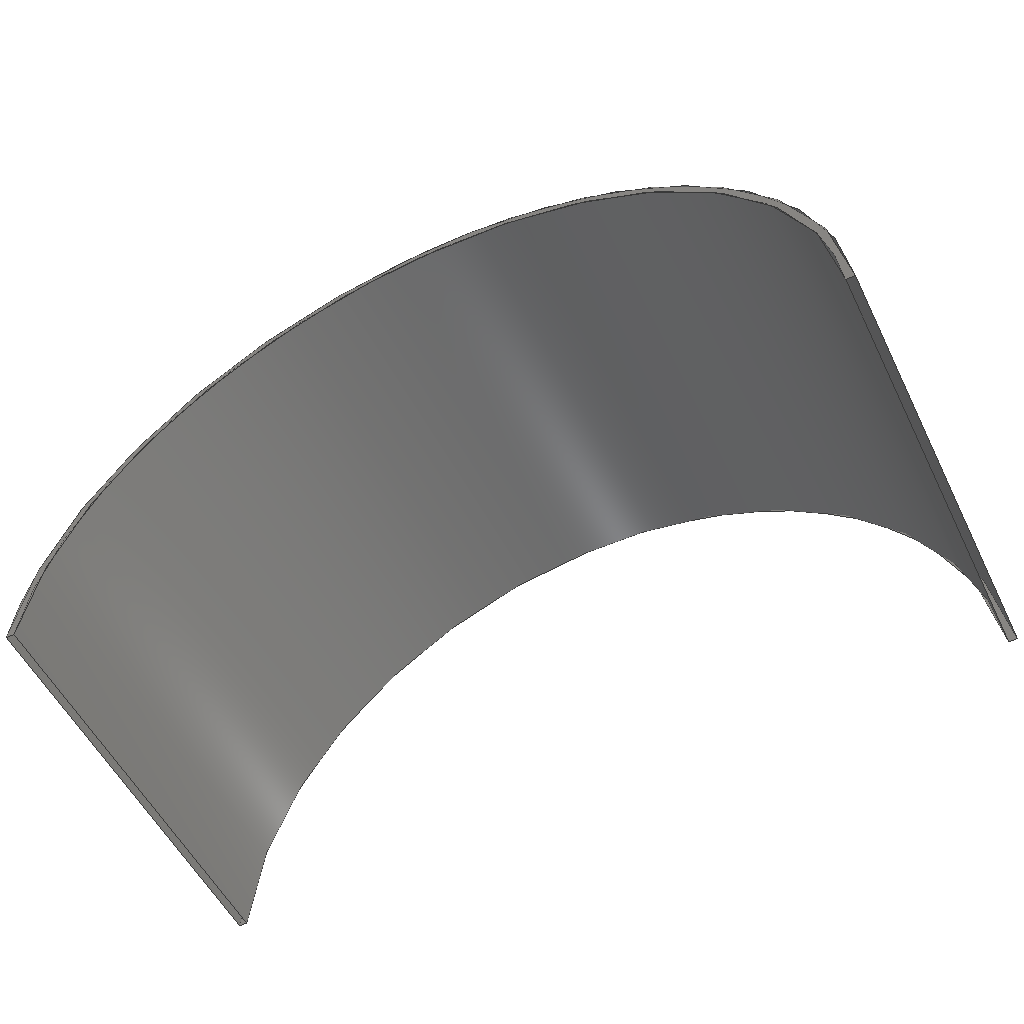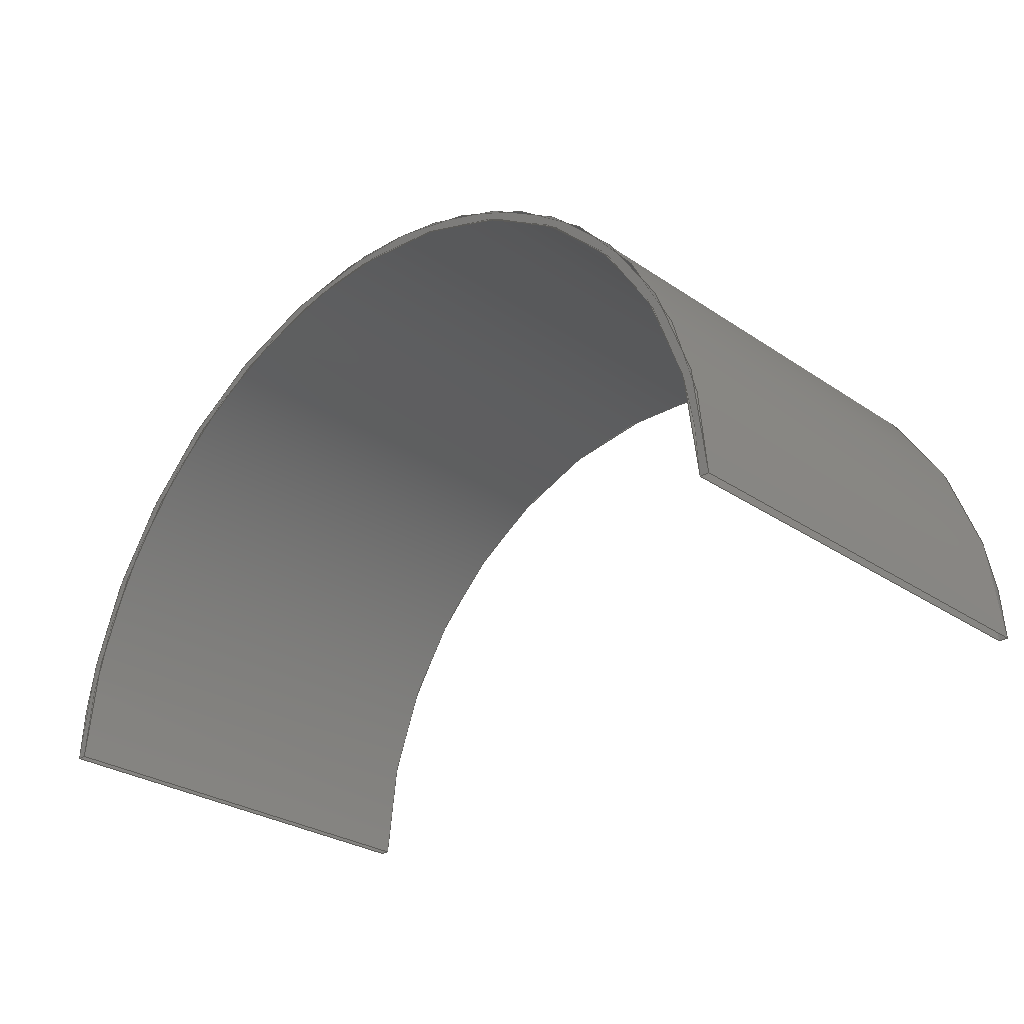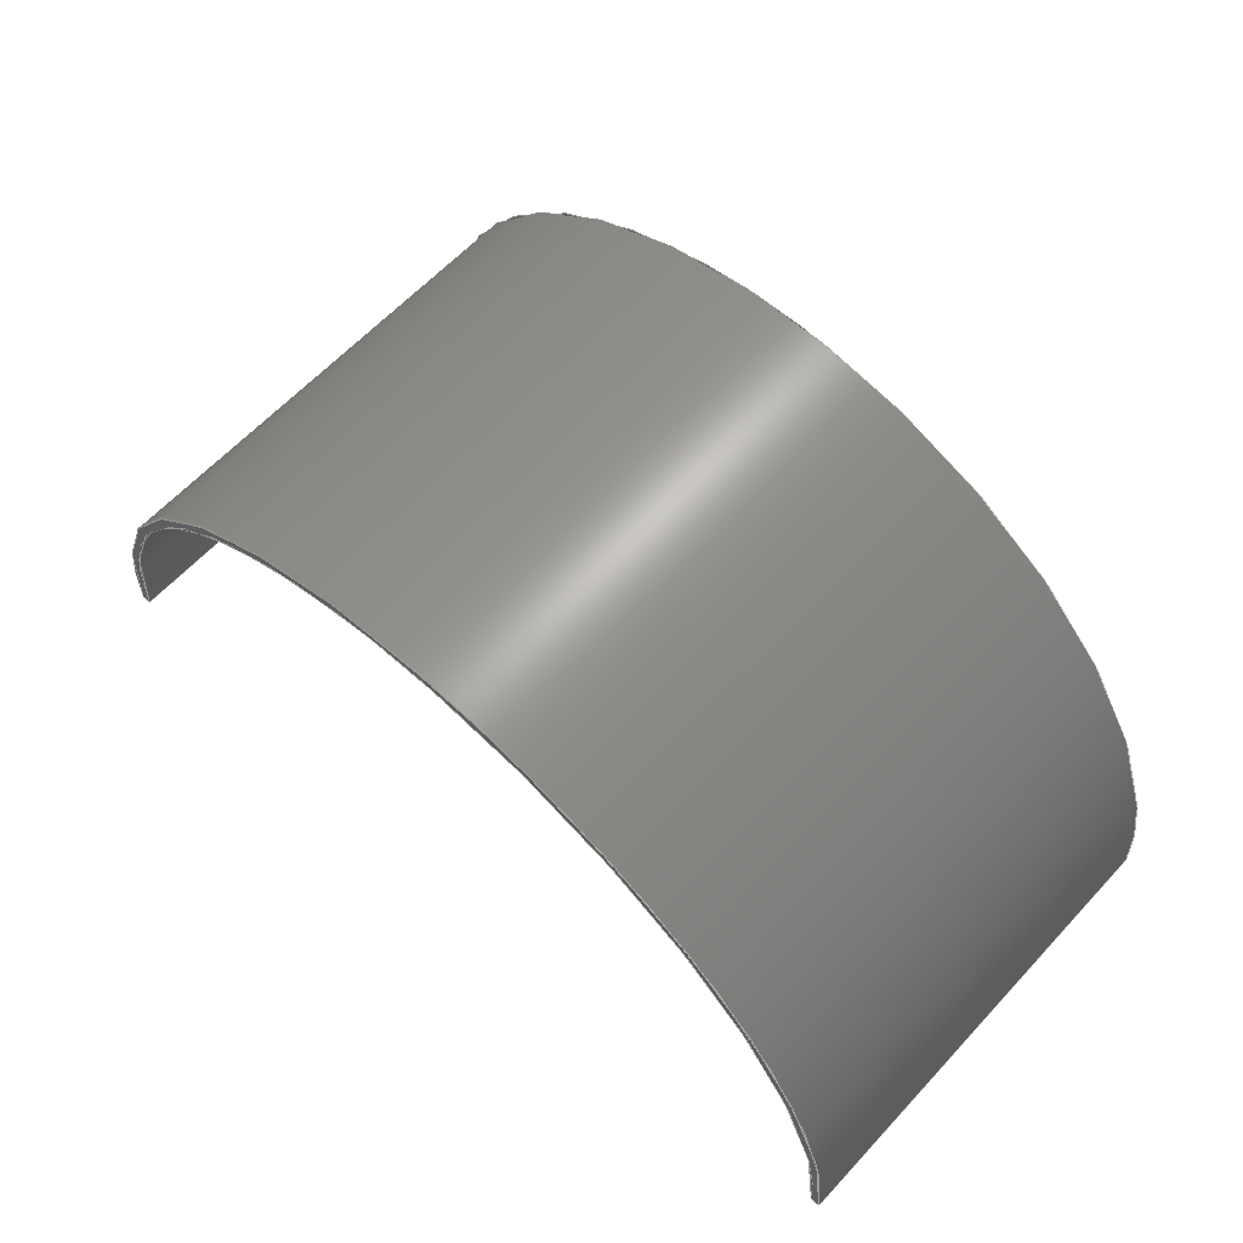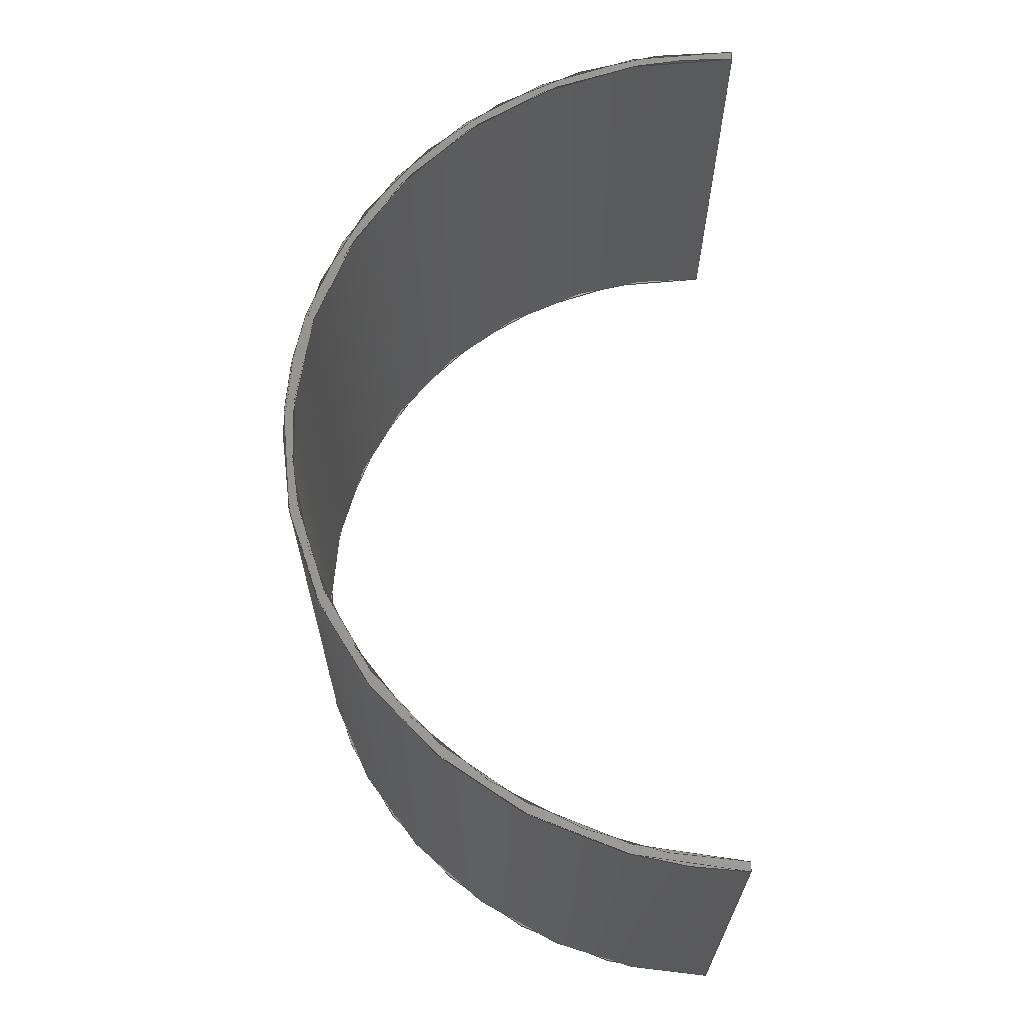
<metadata>
{"format":"iges","ext":"iges","renderer":"f3d","projection":"perspective","resolution":1024,"background":"white","views":[{"elev":-56.1,"azim":-153.5,"up":"+Z"},{"elev":-28.8,"azim":44.7,"up":"+Z"},{"elev":63.3,"azim":-137.1,"up":"+Z"},{"elev":65.2,"azim":91.6,"up":"+Y"}]}
</metadata>
<code>

1H,,1H;,,
52HC:\Data\git\sand-report\data\iges\arc_r5_l5_d1iges,
26HRhinoceros ( Aug 11 2021 ),31HTrout Lake IGES 012 Aug 11 2021,
32,38,6,308,15,
,
1D0,2,2HMM,1,0.254D0,13H2.211e+05,
0.001D0,
5.1D0,
,
,
10,0,13H2.211e+05;
     314       1       0       0       0       0       0       000000200
     314       0       1       1       0       0       0   COLOR       0
     406       2       0       0       1       0       0       000000300
     406       0      -1       1       3       0       0LEVELDEF       0
     128       3       0       0       1       0       0       000010000
     128       0      -1       4       8       0       0   Shell       0
     126       7       0       0       1       0       0       000010000
     126       0      -1       8       2       0       0   Shell       1
     126      15       0       0       1       0       0       000010500
     126       0      -1       9       2       0       0   Shell       1
     126      24       0       0       1       0       0       000010000
     126       0      -1       4       1       0       0   Shell       2
     126      28       0       0       1       0       0       000010500
     126       0      -1       4       1       0       0   Shell       2
     126      32       0       0       1       0       0       000010000
     126       0      -1       9       2       0       0   Shell       3
     126      41       0       0       1       0       0       000010500
     126       0      -1      10       2       0       0   Shell       3
     126      51       0       0       1       0       0       000010000
     126       0      -1       3       1       0       0   Shell       4
     126      54       0       0       1       0       0       000010500
     126       0      -1       3       1       0       0   Shell       4
     141      57       0       0       1       0       0       000010000
     141       0      -1       1       0       0       0   Shell       1
     143      58       0       0       1       0       0       000000000
     143       0      -1       1       0       0       0   Shell       1
     128      59       0       0       1       0       0       000010000
     128       0      -1       5       8       0       0   Shell       0
     126      64       0       0       1       0       0       000010000
     126       0      -1      10       2       0       0   Shell       1
     126      74       0       0       1       0       0       000010500
     126       0      -1      10       2       0       0   Shell       1
     126      84       0       0       1       0       0       000010000
     126       0      -1       3       1       0       0   Shell       2
     126      87       0       0       1       0       0       000010500
     126       0      -1       3       1       0       0   Shell       2
     126      90       0       0       1       0       0       000010000
     126       0      -1       8       2       0       0   Shell       3
     126      98       0       0       1       0       0       000010500
     126       0      -1       8       2       0       0   Shell       3
     126     106       0       0       1       0       0       000010000
     126       0      -1       4       1       0       0   Shell       4
     126     110       0       0       1       0       0       000010500
     126       0      -1       4       1       0       0   Shell       4
     141     114       0       0       1       0       0       000010000
     141       0      -1       1       0       0       0   Shell       1
     143     115       0       0       1       0       0       000000000
     143       0      -1       1       0       0       0   Shell       2
     128     116       0       0       1       0       0       000010000
     128       0      -1      18       0       0       0   Shell       0
     126     134       0       0       1       0       0       000010000
     126       0      -1       3       1       0       0   Shell       1
     126     137       0       0       1       0       0       000010500
     126       0      -1       3       1       0       0   Shell       1
     126     140       0       0       1       0       0       000010000
     126       0      -1       8       2       0       0   Shell       2
     126     148       0       0       1       0       0       000010500
     126       0      -1       4       1       0       0   Shell       2
     126     152       0       0       1       0       0       000010000
     126       0      -1       3       1       0       0   Shell       3
     126     155       0       0       1       0       0       000010500
     126       0      -1       3       1       0       0   Shell       3
     126     158       0       0       1       0       0       000010000
     126       0      -1       8       2       0       0   Shell       4
     126     166       0       0       1       0       0       000010500
     126       0      -1       4       1       0       0   Shell       4
     141     170       0       0       1       0       0       000010000
     141       0      -1       1       0       0       0   Shell       1
     143     171       0       0       1       0       0       000000000
     143       0      -1       1       0       0       0   Shell       3
     128     172       0       0       1       0       0       000010000
     128       0      -1      21       8       0       0   Shell       0
     126     193       0       0       1       0       0       000010000
     126       0      -1      10       2       0       0   Shell       1
     126     203       0       0       1       0       0       000010500
     126       0      -1       4       1       0       0   Shell       1
     126     207       0       0       1       0       0       000010000
     126       0      -1       3       1       0       0   Shell       2
     126     210       0       0       1       0       0       000010500
     126       0      -1       3       1       0       0   Shell       2
     126     213       0       0       1       0       0       000010000
     126       0      -1       9       2       0       0   Shell       3
     126     222       0       0       1       0       0       000010500
     126       0      -1       4       1       0       0   Shell       3
     126     226       0       0       1       0       0       000010000
     126       0      -1       3       1       0       0   Shell       4
     126     229       0       0       1       0       0       000010500
     126       0      -1       3       1       0       0   Shell       4
     141     232       0       0       1       0       0       000010000
     141       0      -1       1       0       0       0   Shell       1
     143     233       0       0       1       0       0       000000000
     143       0      -1       1       0       0       0   Shell       4
314,0,0,0,20HRGB(   0,   0,   0 );                         0000001
406,2,1,15Hデフォルト;                                      0000003P      2
128,1,1,1,1,0,0,1,0,0,-5.1D0,-5.1D0,5.1D0,5.1D0,-10.1D0,-10.1D0, 0000005
0.1D0,0.1D0,1D0,1D0,1D0,1D0,-5.1D0,0D0,5.1D0,-5.1D0,   0000005
0D0,-5.1D0,5.1D0,0D0,5.1D0,5.1D0,0D0,-5.1D0,-5.1D0,5.1D0,  0000005
-10.1D0,0.1D0;                                                   0000005
126,4,2,1,0,0,0,-6.283D0,-6.283D0,       0000007
-6.283D0,-4.712D0,-4.712D0,    0000007
-3.142D0,-3.142D0,-3.142D0,  0000007
1D0,0.7071D0,1D0,0.7071D0,1D0,     0000007
5D0,0D0,0D0,5D0,0D0,5D0, 0000007
1.416D-15,0D0,5D0,-5D0,0D0,    0000007
5D0,-5D0,0D0,2.833D-15,-6.283D0,   0000007
-3.142D0,0D0,1D0,0D0;                          0000007
126,4,2,1,0,0,0,-6.283D0,-6.283D0,       0000009
-6.283D0,-4.712D0,-4.712D0,    0000009
-3.142D0,-3.142D0,-3.142D0,  0000009
1D0,0.7071D0,1D0,0.7071D0,1D0,      0000009
0D0,0D0,0D0,-5D0,-1.256D-15,0D0,            0000009
-5D0,-5D0,0D0,                 0000009
-5D0,-10D0,0D0,                 0000009
-5.385D-15,-10D0,0D0,-6.283D0,       0000009
-3.142D0,0D0,0D0,1D0;                          0000009
126,1,1,1,0,1,0,-5D0,-5D0,-4.9D0,              0000011
-4.9D0,1D0,1D0,-5D0,0D0,                   0000011
1.914D-15,-4.9D0,0D0,6.685D-16,-5D0, 0000011
-4.9D0,0D0,0D0,1D0;                          0000011
126,1,1,1,0,1,0,-5D0,-5D0,-4.9D0,              0000013
-4.9D0,1D0,1D0,-5.385D-15,-10D0, 0000013
0D0,-1.337D-15,-9.9D0,0D0,-5D0,  0000013
-4.9D0,0D0,0D0,1D0;                          0000013
126,4,2,1,0,0,0,3.142D0,3.142D0,         0000015
3.142D0,4.712D0,4.712D0,       0000015
6.283D0,6.283D0,6.283D0,     0000015
1D0,0.7071D0,1D0,0.7071D0,1D0,     0000015
-4.9D0,0D0,6.685D-16,-4.9D0,0D0,                 0000015
4.9D0,-1.372D-15,0D0,                0000015
4.9D0,4.9D0,0D0,                   0000015
4.9D0,4.9D0,0D0,9.865D-18,           0000015
3.142D0,6.283D0,0D0,1D0,0D0;       0000015
126,4,2,1,0,0,0,3.142D0,3.142D0,         0000017
3.142D0,4.712D0,4.712D0,       0000017
6.283D0,6.283D0,6.283D0,     0000017
1D0,0.7071D0,1D0,0.7071D0,1D0,     0000017
-1.337D-15,-9.9D0,0D0,               0000017
-4.9D0,-9.9D0,0D0,-4.9D0,          0000017
-5D0,0D0,-4.9D0,                 0000017
-0.1D0,0D0,-9.865D-18,             0000017
-0.1D0,0D0,3.142D0,                0000017
6.283D0,-0D0,-0D0,-1D0;                        0000017
126,1,1,1,0,1,0,4.9D0,4.9D0,5D0,5D0,1D0,1D0,4.9D0,0D0, 0000019
9.865D-18,5D0,0D0,0D0,4.9D0,5D0,0D0,0D0, 0000019
1D0;                                                           0000019
126,1,1,1,0,1,0,4.9D0,4.9D0,5D0,5D0,1D0,1D0,             0000021
-9.865D-18,-0.1D0,0D0,0D0,0D0, 0000021
0D0,4.9D0,5D0,0D0,0D0,1D0;                             0000021
141,1,3,5,4,7,1,1,9,11,1,1,13,15,1,1,17,19,1,1,21;               0000023
143,1,5,1,23;                                                    0000025
128,1,1,1,1,0,0,1,0,0,-5.1D0,-5.1D0, 0000027
5.1D0,5.1D0,-10.1D0,-10.1D0,0.1D0,   0000027
0.1D0,1D0,1D0,1D0,1D0,-5.1D0,5D0,-5.1D0,-5.1D0,5D0,  0000027
5.1D0,5.1D0,5D0,-5.1D0,5.1D0,5D0,5.1D0,-5.1D0, 0000027
5.1D0,-10.1D0,0.1D0;                               0000027
126,4,2,1,0,0,0,-6.283D0,-6.283D0,       0000029
-6.283D0,-4.712D0,-4.712D0,    0000029
-3.142D0,-3.142D0,-3.142D0,  0000029
1D0,0.7071D0,1D0,0.7071D0,1D0,     0000029
4.9D0,5D0,9.865D-18,4.9D0,           0000029
5D0,4.9D0,-1.372D-15,  0000029
5D0,4.9D0,-4.9D0,    0000029
5D0,4.9D0,-4.9D0,    0000029
5D0,6.685D-16,-6.283D0,  0000029
-3.142D0,-0D0,-1D0,-0D0;                       0000029
126,4,2,1,0,0,0,-6.283D0,-6.283D0,       0000031
-6.283D0,-4.712D0,-4.712D0,    0000031
-3.142D0,-3.142D0,-3.142D0,  0000031
1D0,0.7071D0,1D0,0.7071D0,1D0,     0000031
-1.215D-15,-0.1D0,0D0,             0000031
4.9D0,-0.1D0,0D0,                0000031
4.9D0,-5D0,0D0,                  0000031
4.9D0,-9.9D0,0D0,                  0000031
-1.847D-15,-9.9D0,0D0,-6.283D0,        0000031
-3.142D0,-0D0,-0D0,-1D0;                       0000031
126,1,1,1,0,1,0,9.9D0,9.9D0,10D0,10D0,1D0,1D0,-4.9D0,    0000033
5D0,6.685D-16,-5D0,5D0,0D0,9.9D0,10D0,     0000033
0D0,0D0,1D0;                                               0000033
126,1,1,1,0,1,0,9.9D0,9.9D0,10D0,10D0,1D0,1D0,           0000035
-1.847D-15,-9.9D0,0D0,-1.837D-15,       0000035
-10D0,0D0,9.9D0,10D0,0D0,0D0,1D0;                    0000035
126,4,2,1,0,0,0,3.142D0,3.142D0,         0000037
3.142D0,4.712D0,4.712D0,       0000037
6.283D0,6.283D0,6.283D0,     0000037
1D0,0.7071D0,1D0,0.7071D0,1D0,     0000037
-5D0,5D0,0D0,-5D0,5D0,5D0,-3.062D-16,    0000037
5D0,5D0,5D0,5D0,5D0,5D0,5D0,         0000037
-9.861D-32,3.142D0,6.283D0,  0000037
-0D0,-1D0,-0D0;                                            0000037
126,4,2,1,0,0,0,3.142D0,3.142D0,         0000039
3.142D0,4.712D0,4.712D0,       0000039
6.283D0,6.283D0,6.283D0,     0000039
1D0,0.7071D0,1D0,0.7071D0,1D0,     0000039
-1.837D-15,-10D0,0D0,5D0,-10D0, 0000039
0D0,5D0,-5D0,0D0,            0000039
5D0,-1.256D-15,0D0,0D0,0D0,     0000039
0D0,3.142D0,6.283D0,0D0,0D0,1D0; 0000039
126,1,1,1,0,1,0,-3.608D-16,-3.608D-16,   0000041
0.1D0,0.1D0,1D0,1D0,5D0,   0000041
5D0,7.348D-16,4.9D0,5D0,9.865D-18,   0000041
-3.608D-16,0.1D0,0D0,0D0,1D0;  0000041
126,1,1,1,0,1,0,-3.608D-16,-3.608D-16,   0000043
0.1D0,0.1D0,1D0,1D0,0D0,   0000043
0D0,0D0,-1.215D-15,-0.1D0,0D0, 0000043
-3.608D-16,0.1D0,0D0,0D0,1D0;  0000043
141,1,3,27,4,29,1,1,31,33,1,1,35,37,1,1,39,41,1,1,43;            0000045
143,1,27,1,45;                                                   0000047
128,8,1,2,1,1,0,0,0,0,0D0,0D0,0D0,1.571D0,     0000049
1.571D0,3.142D0,3.142D0,     0000049
4.712D0,4.712D0,6.283D0,       0000049
6.283D0,6.283D0,0D0,0D0,5D0,5D0, 0000049
1D0,0.7071D0,1D0,0.7071D0,1D0,     0000049
0.7071D0,1D0,0.7071D0,1D0,1D0,     0000049
0.7071D0,1D0,0.7071D0,1D0,           0000049
0.7071D0,1D0,0.7071D0,1D0,5D0,     0000049
0D0,0D0,5D0,0D0,-5D0,3.062D-16,0D0,      0000049
-5D0,-5D0,0D0,-5D0,-5D0,0D0,           0000049
-6.123D-16,-5D0,0D0,5D0,         0000049
-9.185D-16,0D0,5D0,5D0,0D0,    0000049
5D0,5D0,0D0,0D0,5D0,5D0,0D0,5D0,5D0,-5D0,    0000049
3.062D-16,5D0,-5D0,-5D0,5D0,   0000049
-5D0,-5D0,5D0,-6.123D-16,-5D0,5D0,         0000049
5D0,-9.185D-16,5D0,5D0,          0000049
5D0,5D0,5D0,5D0,5D0,0D0,0D0,         0000049
6.283D0,0D0,5D0;                                 0000049
126,1,1,1,0,1,0,-5D0,-5D0,-0D0,-0D0,1D0,1D0,-5D0,  0000051
5D0,0D0,-5D0,0D0,1.914D-15,-5D0,-0D0,    0000051
0D0,0D0,1D0;                                               0000051
126,1,1,1,0,1,0,-5D0,-5D0,0D0,0D0,1D0,1D0,           0000053
3.142D0,5D0,0D0,3.142D0,0D0,0D0, 0000053
-5D0,0D0,0D0,0D0,1D0;                                  0000053
126,4,2,1,0,0,0,3.142D0,3.142D0,         0000055
3.142D0,4.712D0,4.712D0,       0000055
6.283D0,6.283D0,6.283D0,     0000055
1D0,0.7071D0,1D0,0.7071D0,1D0,     0000055
-5D0,0D0,2.833D-15,-5D0,0D0,   0000055
5D0,1.416D-15,0D0,5D0,5D0,     0000055
0D0,5D0,5D0,0D0,0D0,3.142D0, 0000055
6.283D0,0D0,1D0,0D0;                           0000055
126,1,1,1,0,1,0,3.142D0,3.142D0,         0000057
6.283D0,6.283D0,1D0,1D0,             0000057
3.142D0,0D0,0D0,6.283D0,0D0,0D0, 0000057
3.142D0,6.283D0,0D0,0D0,1D0;       0000057
126,1,1,1,0,1,0,0D0,0D0,5D0,5D0,1D0,1D0,5D0,0D0, 0000059
0D0,5D0,5D0,7.348D-16,0D0,5D0,0D0,0D0, 0000059
1D0;                                                           0000059
126,1,1,1,0,1,0,0D0,0D0,5D0,5D0,1D0,1D0,             0000061
6.283D0,0D0,0D0,6.283D0,5D0,0D0, 0000061
0D0,5D0,0D0,0D0,1D0;                                   0000061
126,4,2,1,0,0,0,-6.283D0,-6.283D0,       0000063
-6.283D0,-4.712D0,-4.712D0,    0000063
-3.142D0,-3.142D0,-3.142D0,  0000063
1D0,0.7071D0,1D0,0.7071D0,1D0,     0000063
5D0,5D0,-9.861D-32,5D0,5D0,    0000063
5D0,-3.062D-16,5D0,5D0,-5D0,5D0,5D0,     0000063
-5D0,5D0,0D0,-6.283D0,-3.142D0,    0000063
-0D0,-1D0,-0D0;                                            0000063
126,1,1,1,0,1,0,0D0,0D0,3.142D0,                 0000065
3.142D0,1D0,1D0,6.283D0,5D0,0D0, 0000065
3.142D0,5D0,0D0,0D0,3.142D0,0D0, 0000065
0D0,1D0;                                                     0000065
141,1,3,49,4,51,1,1,53,55,1,1,57,59,1,1,61,63,1,1,65;            0000067
143,1,49,1,67;                                                   0000069
128,1,8,1,2,0,1,0,0,0,0D0,0D0,5D0,5D0,0D0,0D0,0D0, 0000071
1.571D0,1.571D0,3.142D0,     0000071
3.142D0,4.712D0,4.712D0,       0000071
6.283D0,6.283D0,6.283D0,     0000071
1D0,1D0,0.7071D0,0.7071D0,1D0,     0000071
1D0,0.7071D0,0.7071D0,1D0,1D0,     0000071
0.7071D0,0.7071D0,1D0,1D0,           0000071
0.7071D0,0.7071D0,1D0,1D0,4.9D0,     0000071
0D0,9.865D-18,4.9D0,5D0,9.865D-18,   0000071
4.9D0,0D0,-4.9D0,4.9D0,5D0,                    0000071
-4.9D0,3.16D-16,0D0,-4.9D0,         0000071
3.16D-16,5D0,-4.9D0,-4.9D0,0D0,-4.9D0,-4.9D0,   0000071
5D0,-4.9D0,-4.9D0,0D0,-6.222D-16,   0000071
-4.9D0,5D0,-6.222D-16,-4.9D0,0D0,   0000071
4.9D0,-4.9D0,5D0,    0000071
4.9D0,-9.284D-16,0D0,4.9D0,          0000071
-9.284D-16,5D0,4.9D0,4.9D0,0D0,    0000071
4.9D0,4.9D0,5D0,     0000071
4.9D0,4.9D0,0D0,9.865D-18,4.9D0,     0000071
5D0,9.865D-18,0D0,5D0,0D0,                   0000071
6.283D0;                                             0000071
126,4,2,1,0,0,0,3.142D0,3.142D0,         0000073
3.142D0,4.712D0,4.712D0,       0000073
6.283D0,6.283D0,6.283D0,     0000073
1D0,0.7071D0,1D0,0.7071D0,1D0,     0000073
-4.9D0,5D0,6.685D-16,  0000073
-4.9D0,5D0,4.9D0,    0000073
-1.372D-15,5D0,4.9D0,  0000073
4.9D0,5D0,4.9D0,     0000073
4.9D0,5D0,9.865D-18,3.142D0,           0000073
6.283D0,-0D0,-1D0,-0D0;                        0000073
126,1,1,1,0,1,0,-3.142D0,-3.142D0,       0000075
-0D0,-0D0,1D0,1D0,5D0,3.142D0,0D0,5D0, 0000075
6.283D0,0D0,-3.142D0,-0D0,0D0,     0000075
0D0,1D0;                                                     0000075
126,1,1,1,0,1,0,-5D0,-5D0,-0D0,-0D0,1D0,1D0,4.9D0,   0000077
5D0,9.865D-18,4.9D0,0D0,9.865D-18,   0000077
-5D0,-0D0,0D0,0D0,1D0;                                 0000077
126,1,1,1,0,1,0,-5D0,-5D0,-0D0,-0D0,1D0,1D0,5D0,   0000079
6.283D0,0D0,0D0,6.283D0,0D0,       0000079
-5D0,-0D0,0D0,0D0,1D0;                                 0000079
126,4,2,1,0,0,0,-6.283D0,-6.283D0,       0000081
-6.283D0,-4.712D0,-4.712D0,    0000081
-3.142D0,-3.142D0,-3.142D0,  0000081
1D0,0.7071D0,1D0,0.7071D0,1D0,     0000081
4.9D0,0D0,9.865D-18,4.9D0,0D0,     0000081
4.9D0,-1.372D-15,0D0,                0000081
4.9D0,-4.9D0,0D0,4.9D0,-4.9D0,     0000081
0D0,6.685D-16,-6.283D0,                0000081
-3.142D0,0D0,1D0,0D0;                          0000081
126,1,1,1,0,1,0,-6.283D0,-6.283D0,       0000083
-3.142D0,-3.142D0,1D0,1D0,0D0,     0000083
6.283D0,0D0,0D0,3.142D0,0D0,       0000083
-6.283D0,-3.142D0,0D0,0D0,1D0;     0000083
126,1,1,1,0,1,0,0D0,0D0,5D0,5D0,1D0,1D0,-4.9D0,      0000085
0D0,6.685D-16,-4.9D0,5D0,6.685D-16,  0000085
0D0,5D0,0D0,0D0,1D0;                                   0000085
126,1,1,1,0,1,0,0D0,0D0,5D0,5D0,1D0,1D0,0D0,       0000087
3.142D0,0D0,5D0,3.142D0,0D0,0D0, 0000087
5D0,0D0,0D0,1D0;                                         0000087
141,1,3,71,4,73,1,1,75,77,1,1,79,81,1,1,83,85,1,1,87;            0000089
143,1,71,1,89;                                                   0000091
S0000001G0000011D0000092P0000233
</code>
